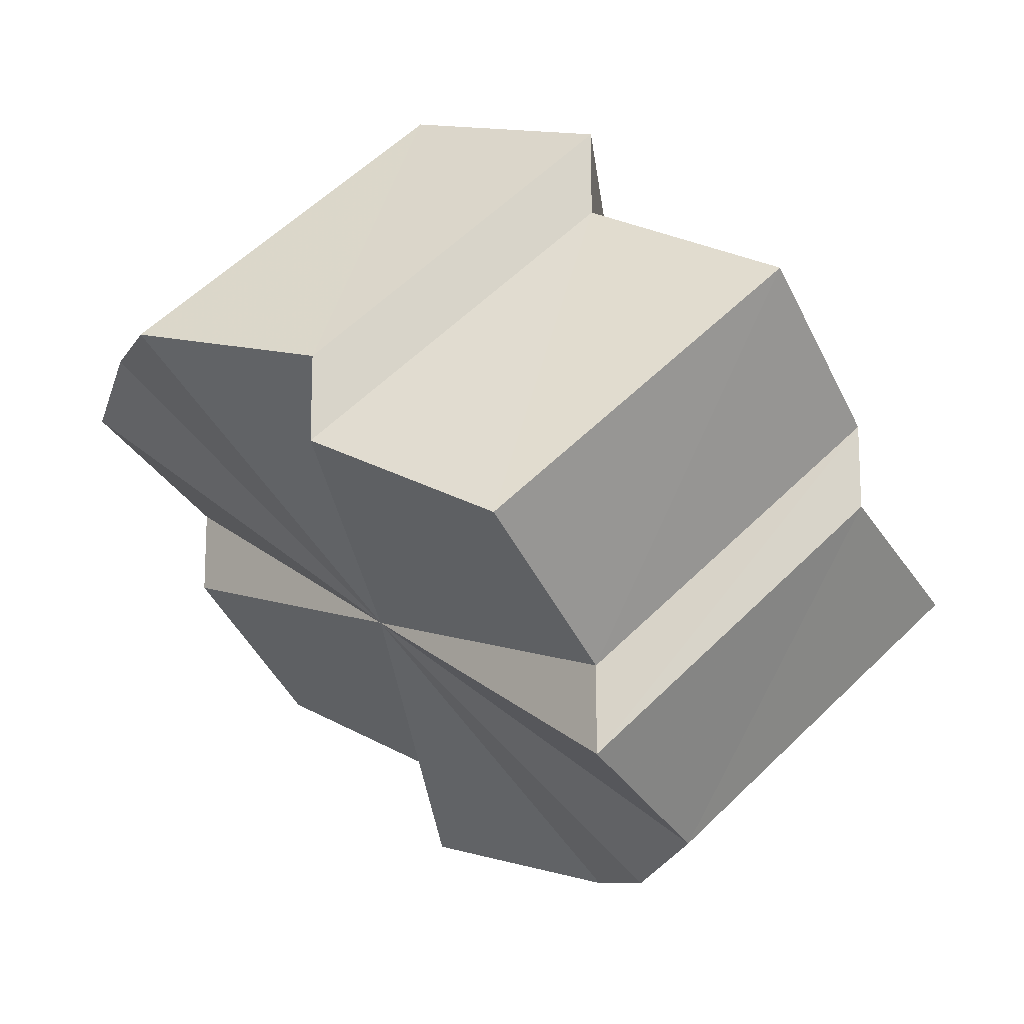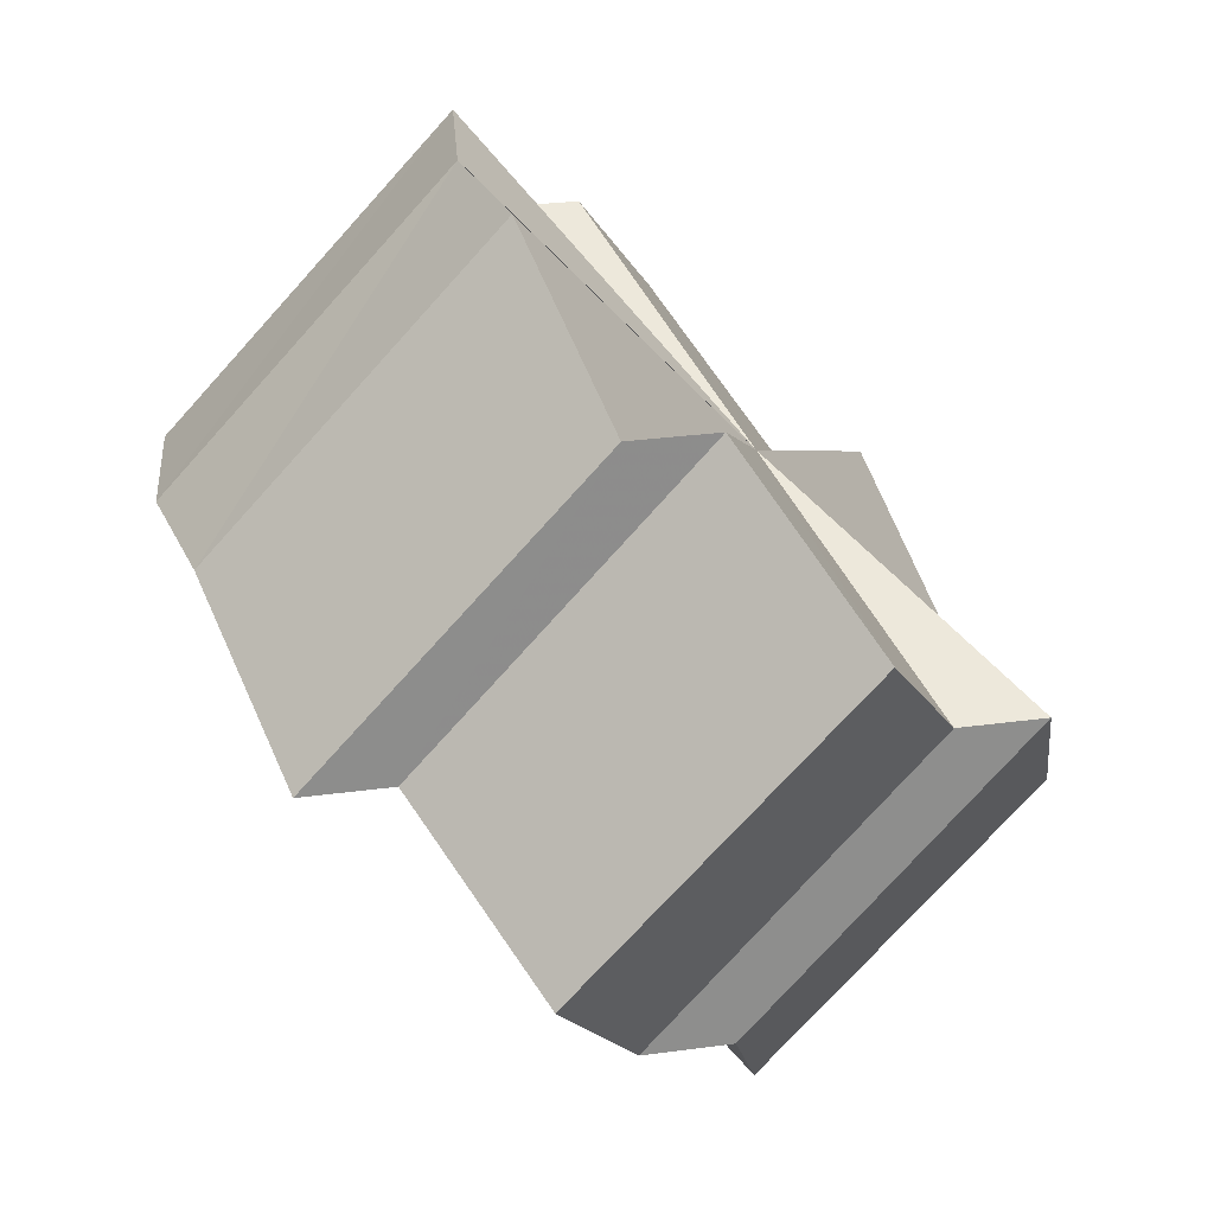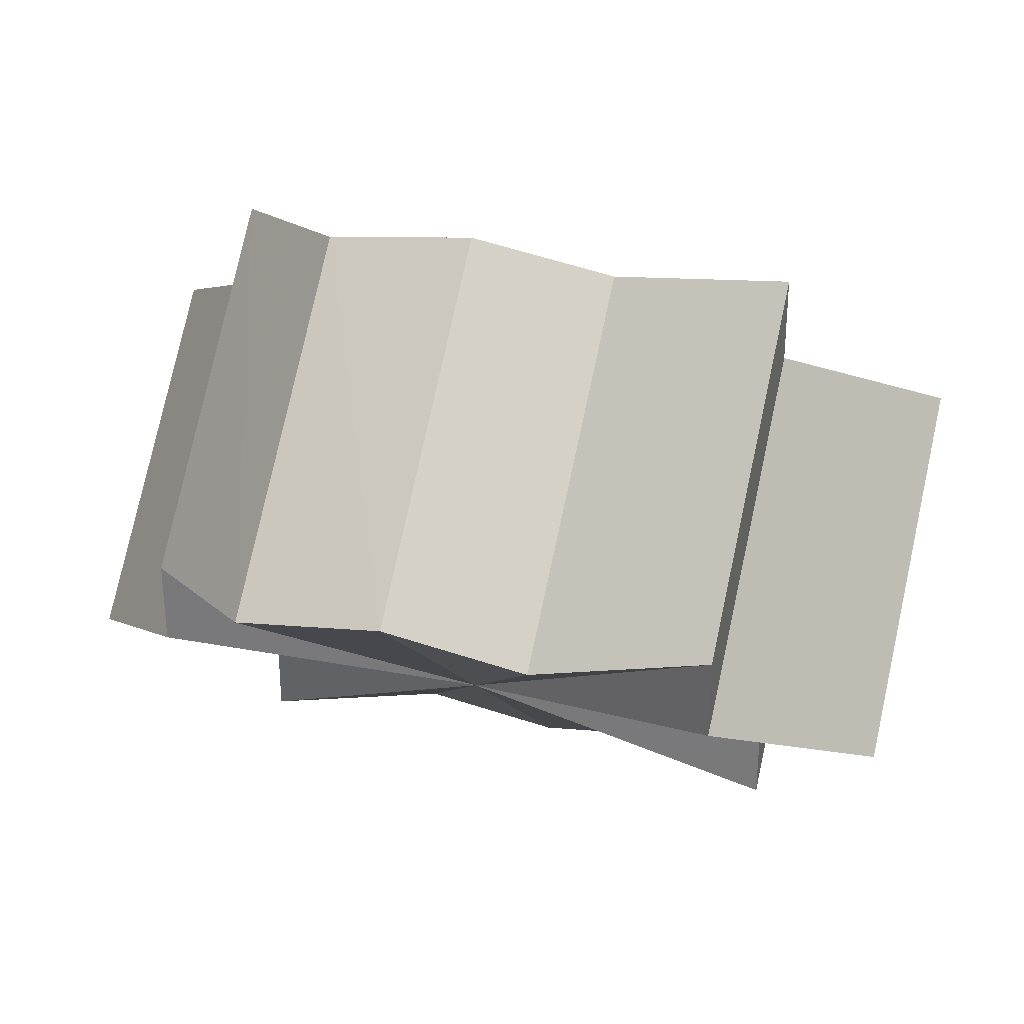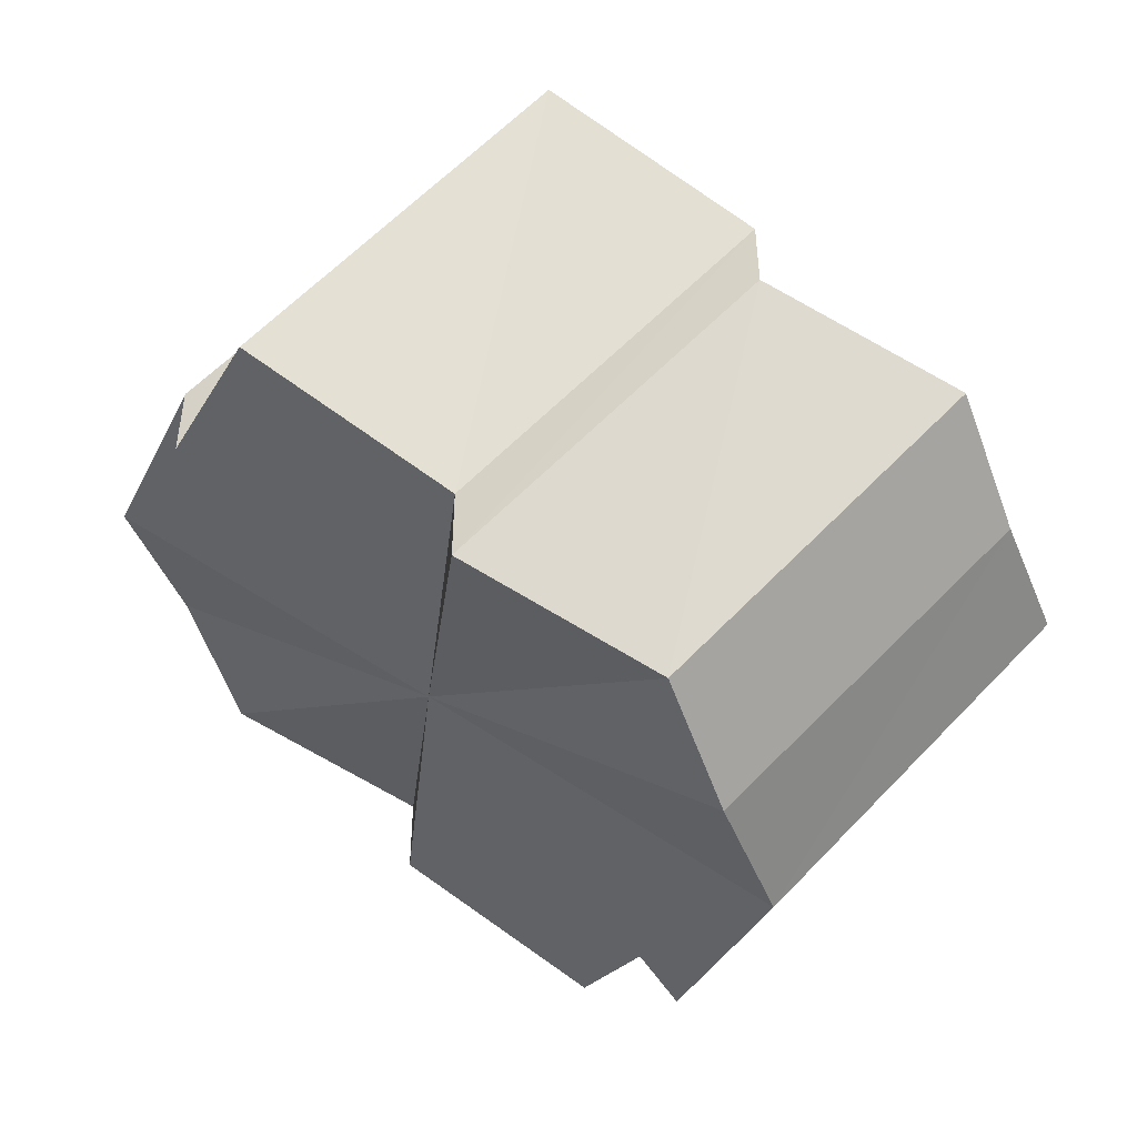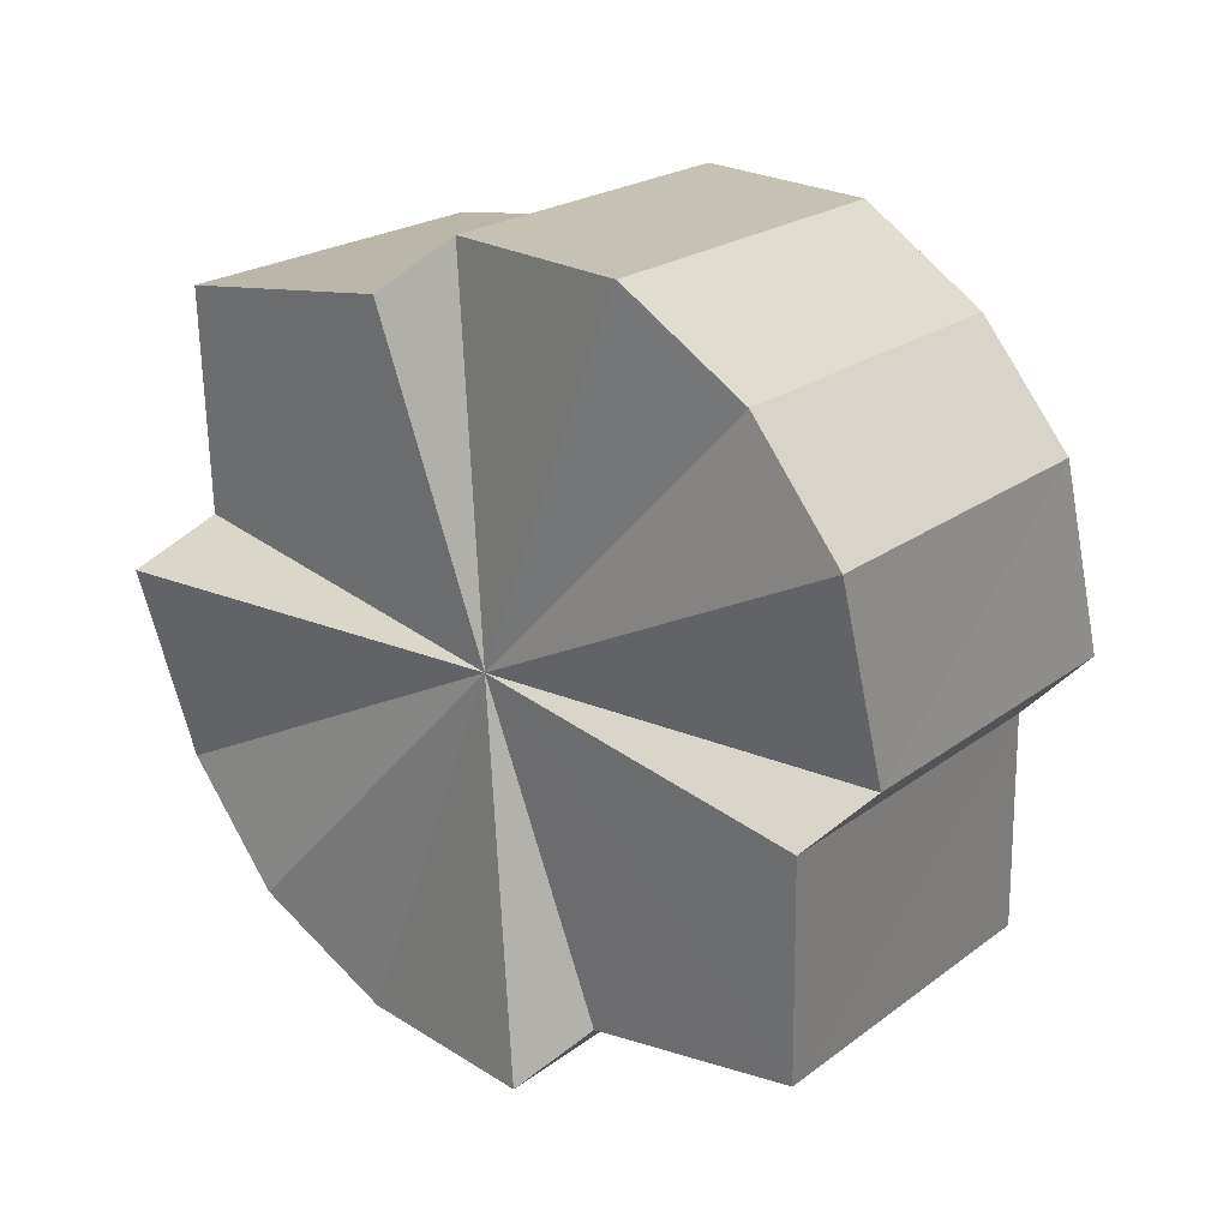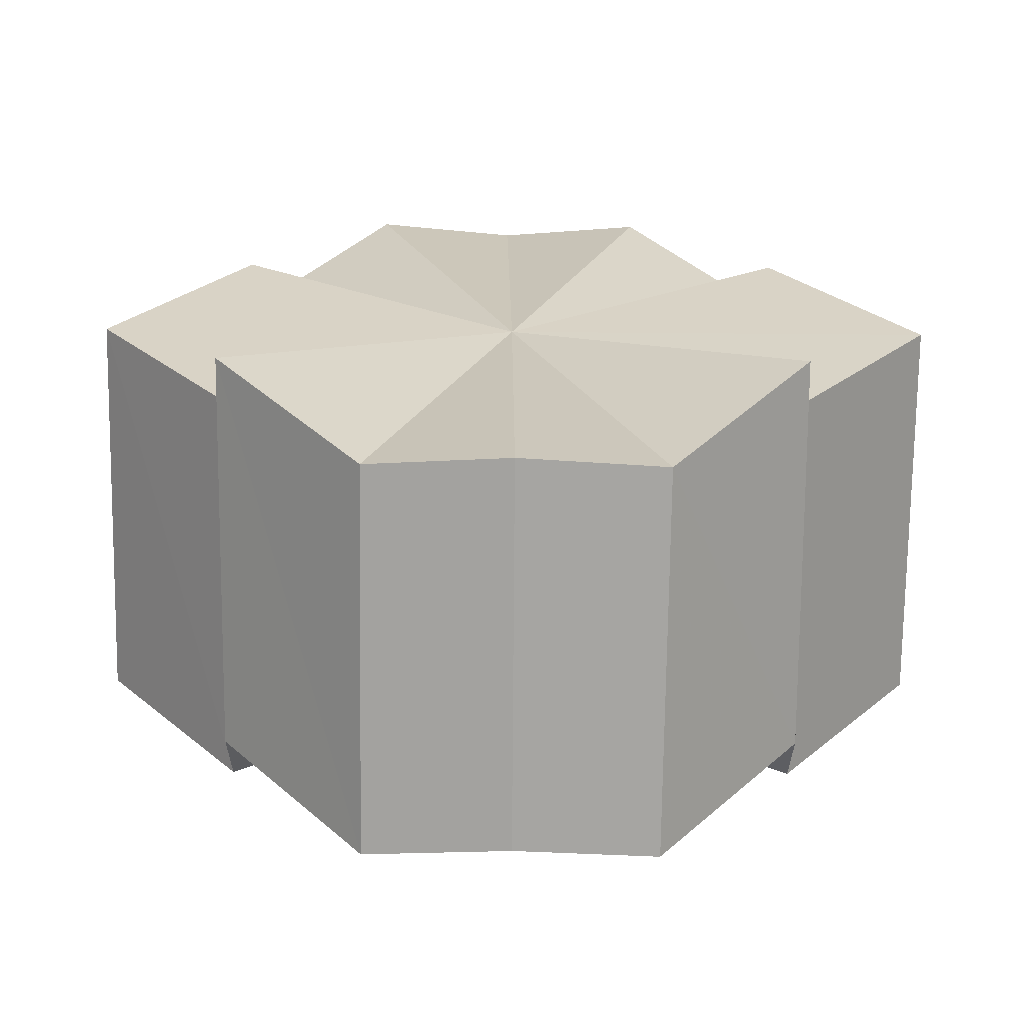
<metadata>
{"format":"obj","ext":"obj","renderer":"f3d","projection":"perspective","resolution":1024,"background":"white","views":[{"elev":-16.5,"azim":73.5,"up":"+Z"},{"elev":26.3,"azim":-102.1,"up":"+Y"},{"elev":32.5,"azim":16.9,"up":"+Z"},{"elev":-51.5,"azim":110.6,"up":"+Z"},{"elev":79.2,"azim":53.5,"up":"+Y"},{"elev":-26.5,"azim":-0.8,"up":"+Y"}]}
</metadata>
<code>
o 584
v 2173 1875 14.08
v 2173 1875 14.07
v 2173 1875 14.1
v 2173 1875 14.07
v 2173 1875 14.09
v 2173 1875 14.07
v 2173 1875 14.09
v 2173 1875 14.09
v 2173 1875 14.08
v 2173 1875 14.06
v 2173 1875 14.08
v 2173 1875 14.06
v 2173 1875 14.08
v 2173 1875 14.06
v 2173 1875 14.08
v 2173 1875 14.07
v 2173 1875 14.09
v 2173 1875 14.07
v 2173 1875 14.09
v 2173 1875 14.09
v 2173 1875 14.08
v 2173 1875 14.1
v 2173 1875 14.09
v 2173 1875 14.11
v 2173 1875 14.06
v 2173 1875 14.07
v 2173 1875 14.06
v 2173 1875 14.06
v 2173 1875 14.07
v 2173 1875 14.08
v 2173 1875 14.07
v 2173 1875 14.09
v 2173 1875 14.09
v 2173 1875 14.1
v 2173 1875 14.1
v 2173 1875 14.1
v 2173 1875 14.09
v 2173 1875 14.09
v 2173 1875 14.08
v 2173 1875 14.07
v 2173 1875 14.11
v 2173 1875 14.1
v 2173 1875 14.07
v 2173 1875 14.06
v 2173 1875 14.09
v 2173 1875 14.06
v 2173 1875 14.08
v 2173 1875 14.06
v 2173 1875 14.08
v 2173 1875 14.07
v 2173 1875 14.08
v 2173 1875 14.07
v 2173 1875 14.08
v 2173 1875 14.09
v 2173 1875 14.09
v 2173 1875 14.1
v 2173 1875 14.09
v 2173 1875 14.11
v 2173 1875 14.1
v 2173 1875 14.11
v 2173 1875 14.09
v 2173 1875 14.1
v 2173 1875 14.1
v 2173 1875 14.12
v 2173 1875 14.1
v 2173 1875 14.12
v 2173 1875 14.09
v 2173 1875 14.12
v 2173 1875 14.09
v 2173 1875 14.11
v 2173 1875 14.08
v 2173 1875 14.11
v 2173 1875 14.09
v 2173 1875 14.1
v 2173 1875 14.11
v 2173 1875 14.09
v 2173 1875 14.09
v 2173 1875 14.08
v 2173 1875 14.08
v 2173 1875 14.08
v 2173 1875 14.09
v 2173 1875 14.09
v 2173 1875 14.1
v 2173 1875 14.11
v 2173 1875 14.11
v 2173 1875 14.12
v 2173 1875 14.12
v 2173 1875 14.12
v 2173 1875 14.11
v 2173 1875 14.11
v 2173 1875 14.1
v 2173 1875 14.12
v 2173 1875 14.1
v 2173 1875 14.12
v 2173 1875 14.1
v 2173 1875 14.12
v 2173 1875 14.09
v 2173 1875 14.11
f 1 2 3
f 3 4 5
f 4 6 7
f 5 6 8
f 9 6 4
f 8 10 11
f 11 12 13
f 13 14 15
f 15 16 17
f 16 18 19
f 9 18 16
f 17 18 20
f 20 21 22
f 22 23 24
f 9 25 26
f 9 27 25
f 9 28 27
f 9 29 28
f 9 30 31
f 9 32 30
f 9 33 32
f 9 34 33
f 9 35 34
f 9 36 35
f 9 37 36
f 9 38 37
f 9 39 38
f 9 40 39
f 41 39 42
f 43 44 45
f 44 46 47
f 46 48 49
f 48 50 51
f 52 53 54
f 53 55 56
f 55 57 58
f 57 59 60
f 58 61 60
f 62 58 60
f 59 63 64
f 63 65 66
f 65 67 68
f 67 69 70
f 69 71 72
f 70 73 72
f 62 70 72
f 62 74 75
f 62 76 74
f 62 77 76
f 62 78 77
f 62 79 78
f 62 80 79
f 62 81 80
f 62 82 81
f 62 83 82
f 62 84 83
f 62 85 86
f 62 86 87
f 62 87 88
f 62 88 89
f 90 91 92
f 92 93 94
f 94 95 96
f 96 97 98

</code>
